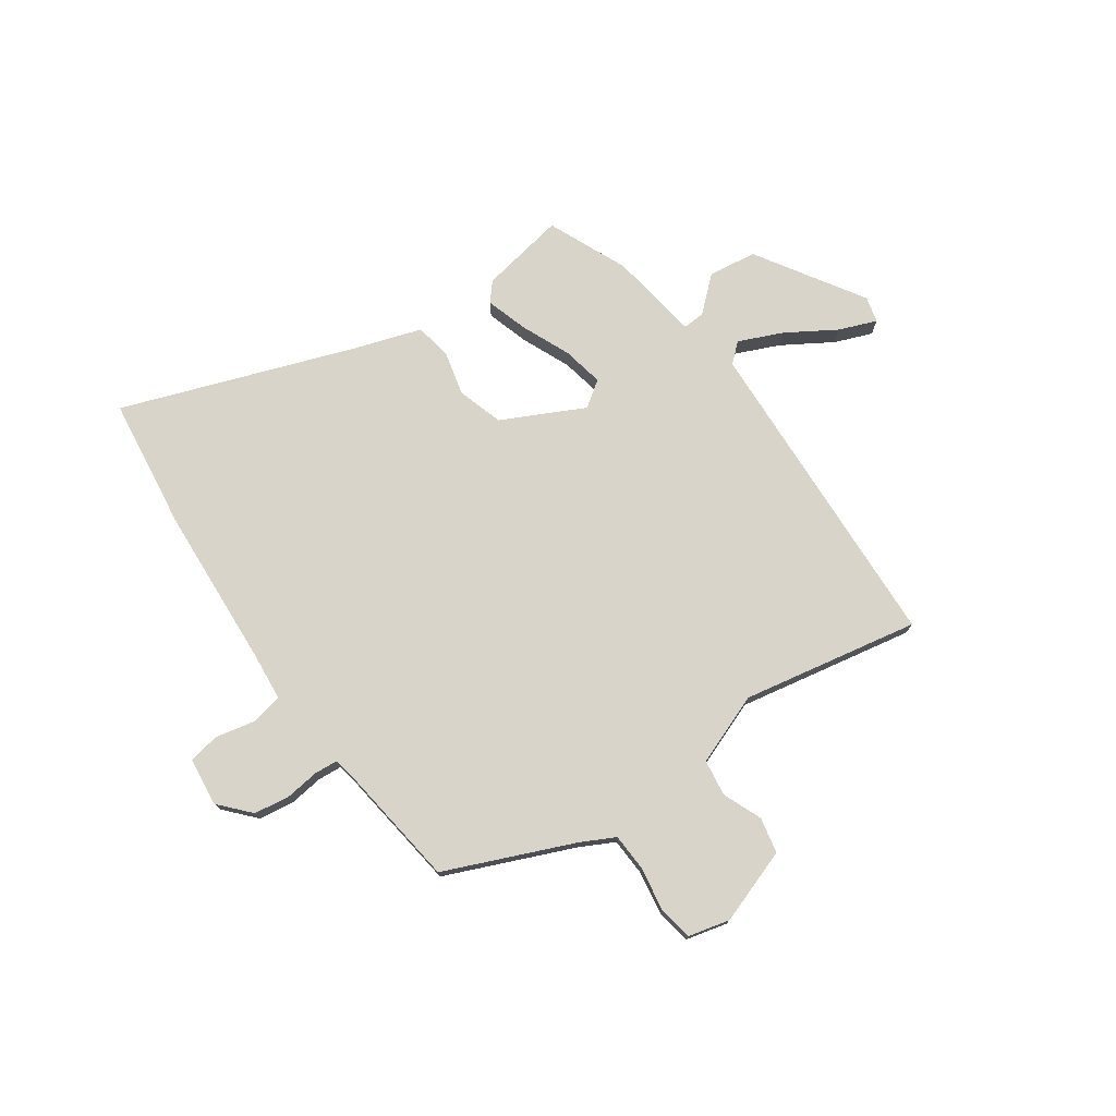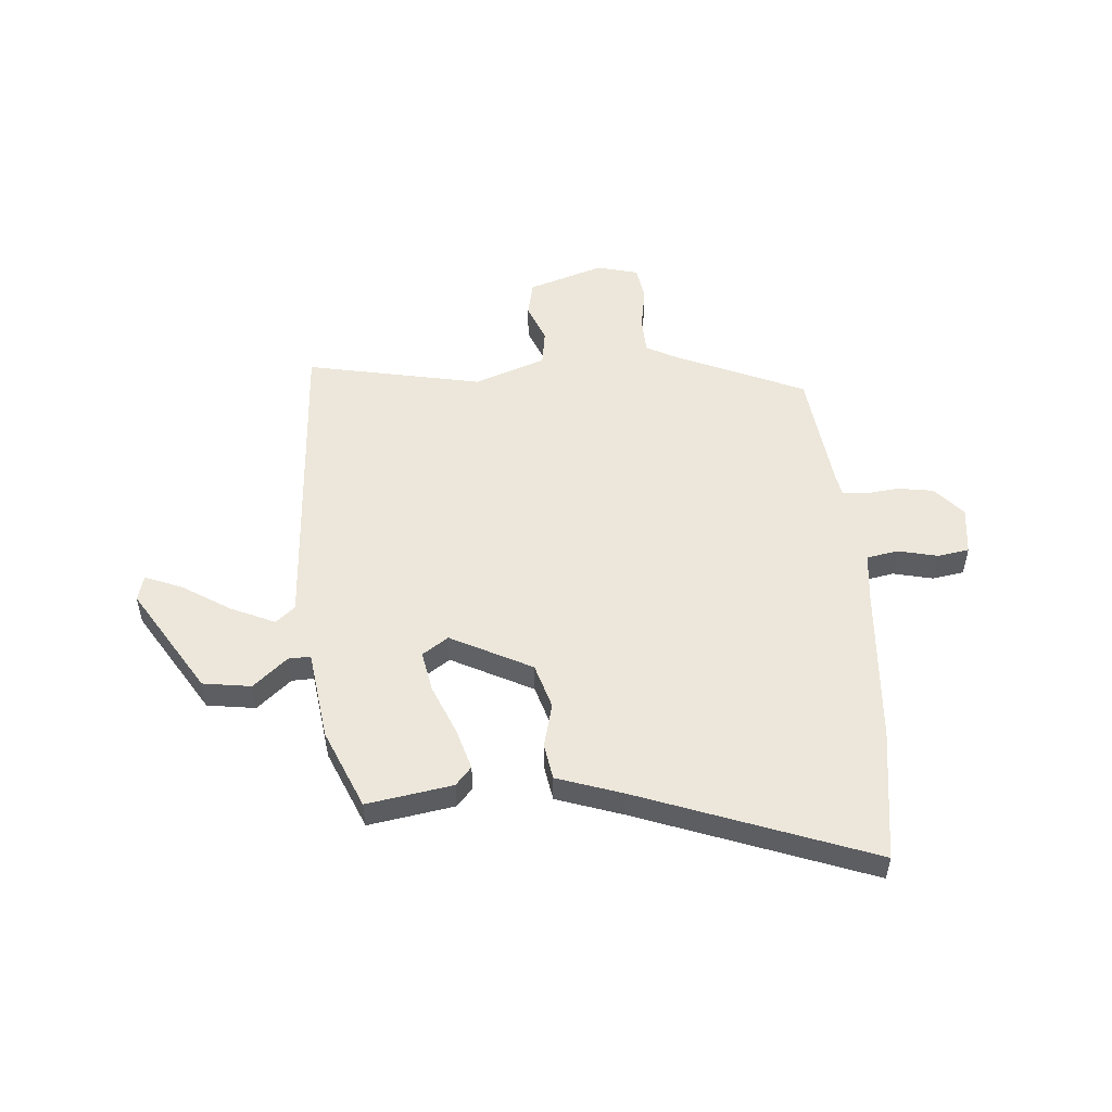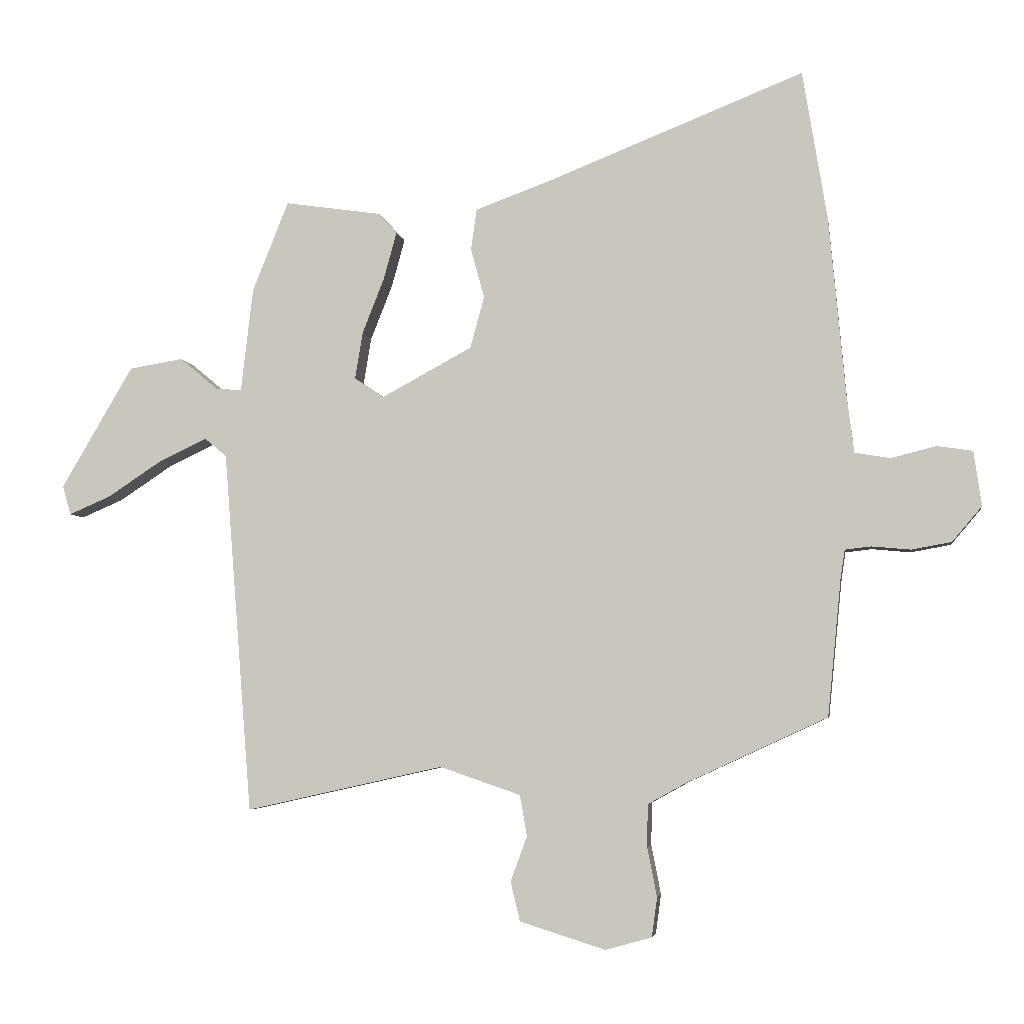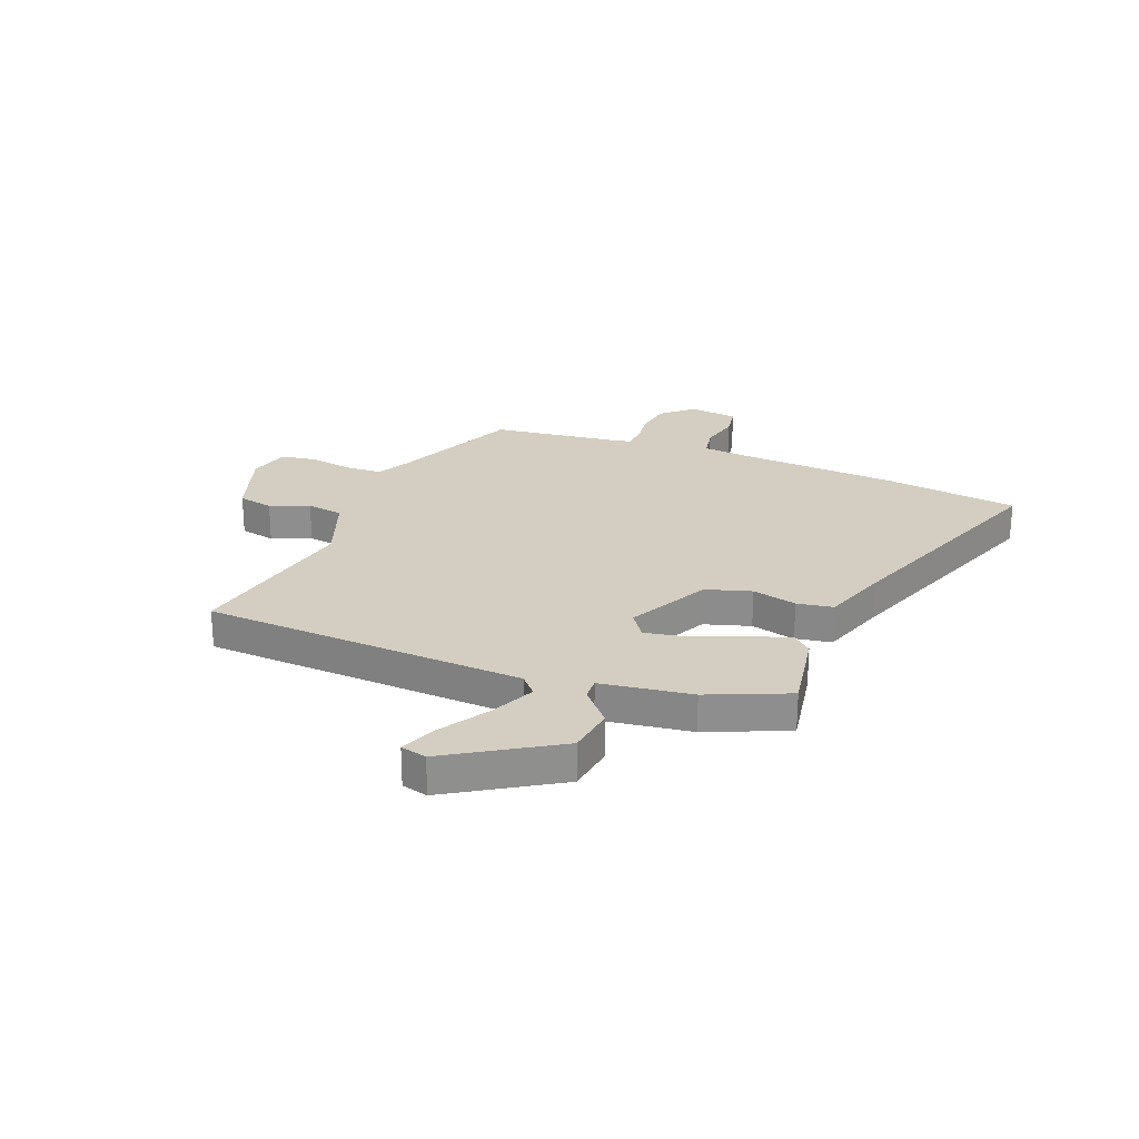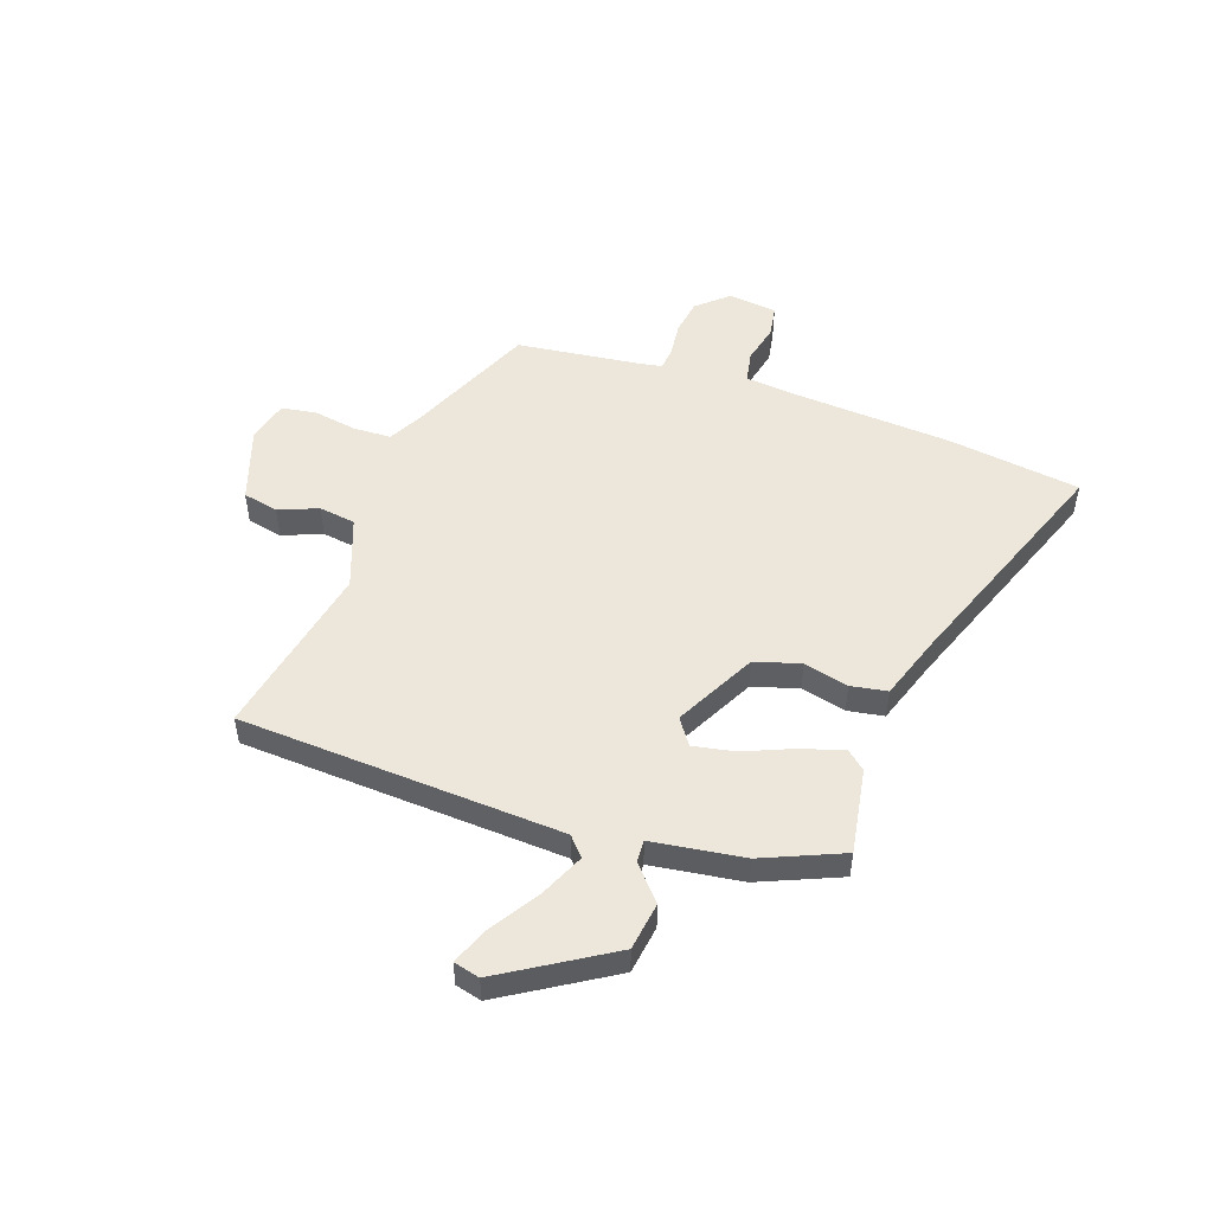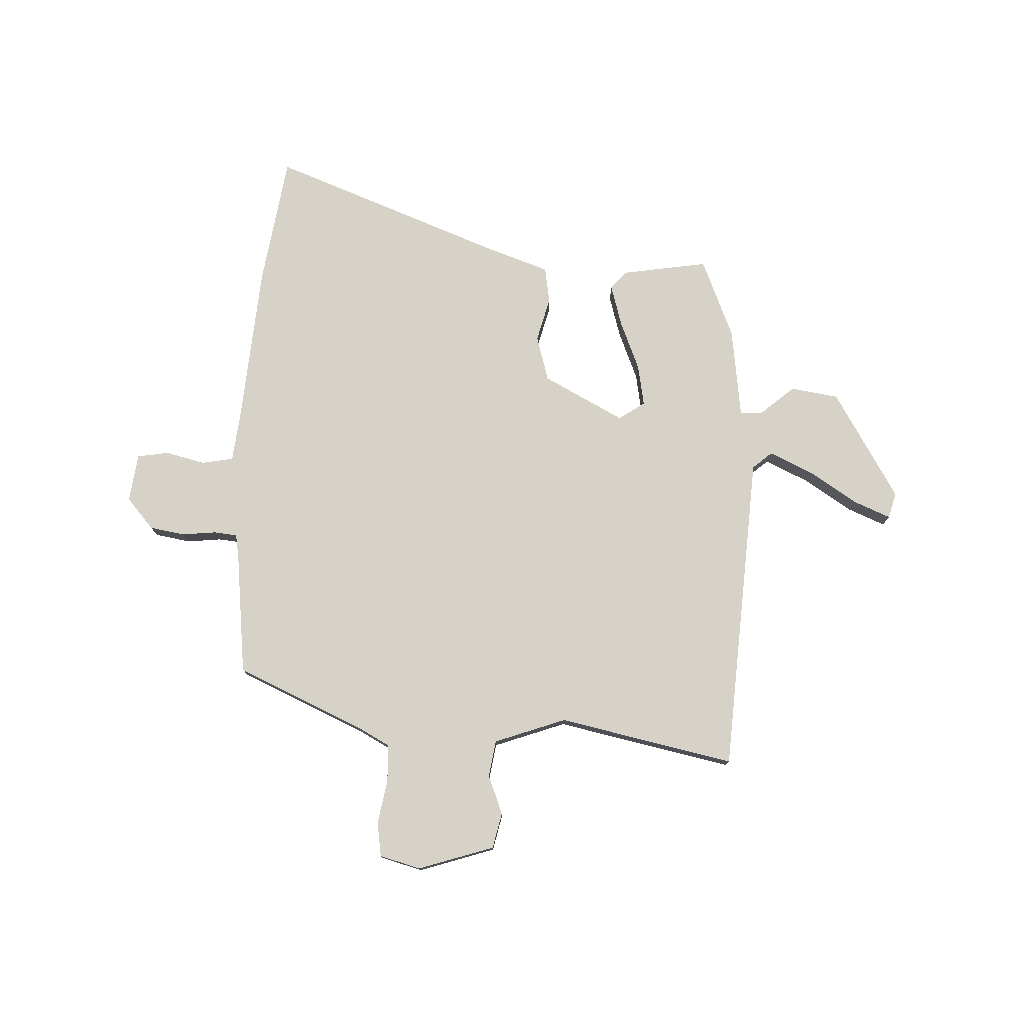
<metadata>
{"format":"obj","ext":"obj","renderer":"f3d","projection":"perspective","resolution":1024,"background":"white","views":[{"elev":75.3,"azim":143.2,"up":"+Y"},{"elev":51.7,"azim":-5.6,"up":"+Y"},{"elev":-4.7,"azim":8.9,"up":"+Z"},{"elev":25.1,"azim":-69.9,"up":"+Y"},{"elev":50.6,"azim":-72.0,"up":"+Y"},{"elev":77.3,"azim":-178.4,"up":"+Y"}]}
</metadata>
<code>
v 0.468 0.07 0.696
v 0.509 0.07 0.446
v 0.537 0.07 0.143
v 0.549 0.07 0.047
v 0.609 0.07 0.037
v 0.684 0.07 0.056
v 0.744 0.07 0.047
v 0.757 0.07 -0.045
v 0.707 0.07 -0.104
v 0.64 0.07 -0.116
v 0.575 0.07 -0.11
v 0.531 0.07 -0.115
v 0.524 0.07 -0.161
v 0.501 0.07 -0.393
v 0.263 0.07 -0.503
v 0.2 0.07 -0.538
v 0.199 0.07 -0.61
v 0.215 0.07 -0.692
v 0.206 0.07 -0.758
v 0.128 0.07 -0.78
v -0.016 0.07 -0.735
v -0.032 0.07 -0.668
v -0.004 0.07 -0.593
v -0.016 0.07 -0.524
v -0.152 0.07 -0.477
v -0.485 0.07 -0.551
v -0.533 0.07 0.059
v -0.57 0.07 0.09
v -0.652 0.07 0.051
v -0.743 0.07 -0.009
v -0.813 0.07 -0.039
v -0.827 0.07 0.01
v -0.706 0.07 0.216
v -0.615 0.07 0.231
v -0.549 0.07 0.176
v -0.507 0.07 0.175
v -0.487 0.07 0.348
v -0.426 0.07 0.501
v -0.263 0.07 0.477
v -0.232 0.07 0.443
v -0.254 0.07 0.363
v -0.291 0.07 0.269
v -0.304 0.07 0.19
v -0.254 0.07 0.157
v -0.102 0.07 0.239
v -0.078 0.07 0.326
v -0.101 0.07 0.41
v -0.091 0.07 0.479
v 0.033 0.07 0.524
v 0.468 0 0.696
v 0.509 0 0.446
v 0.537 0 0.143
v 0.549 0 0.047
v 0.609 0 0.037
v 0.684 0 0.056
v 0.744 0 0.047
v 0.757 0 -0.045
v 0.707 0 -0.104
v 0.64 0 -0.116
v 0.575 0 -0.11
v 0.531 0 -0.115
v 0.524 0 -0.161
v 0.501 0 -0.393
v 0.263 0 -0.503
v 0.2 0 -0.538
v 0.199 0 -0.61
v 0.215 0 -0.692
v 0.206 0 -0.758
v 0.128 0 -0.78
v -0.016 0 -0.735
v -0.032 0 -0.668
v -0.004 0 -0.593
v -0.016 0 -0.524
v -0.152 0 -0.477
v -0.485 0 -0.551
v -0.533 0 0.059
v -0.57 0 0.09
v -0.652 0 0.051
v -0.743 0 -0.009
v -0.813 0 -0.039
v -0.827 0 0.01
v -0.706 0 0.216
v -0.615 0 0.231
v -0.549 0 0.176
v -0.507 0 0.175
v -0.487 0 0.348
v -0.426 0 0.501
v -0.263 0 0.477
v -0.232 0 0.443
v -0.254 0 0.363
v -0.291 0 0.269
v -0.304 0 0.19
v -0.254 0 0.157
v -0.102 0 0.239
v -0.078 0 0.326
v -0.101 0 0.41
v -0.091 0 0.479
v 0.033 0 0.524
f 46 47 48 49
f 45 46 49 1
f 39 40 41 42
f 39 42 43
f 36 37 38 39
f 36 39 43
f 32 33 34 35
f 32 35 36
f 29 30 31 32
f 28 29 32 36
f 27 28 36 43
f 25 26 27 43
f 20 21 22 23
f 20 23 24
f 17 18 19 20
f 16 17 20 24
f 15 16 24 25
f 13 14 15 25
f 8 9 10 11
f 8 11 12
f 5 6 7 8
f 4 5 8 12
f 3 4 12 13
f 45 1 2 3
f 44 45 3 13
f 25 43 44
f 13 25 44
f 98 97 96 95
f 50 98 95 94
f 91 90 89 88
f 92 91 88
f 88 87 86 85
f 92 88 85
f 84 83 82 81
f 85 84 81
f 81 80 79 78
f 85 81 78 77
f 92 85 77 76
f 92 76 75 74
f 72 71 70 69
f 73 72 69
f 69 68 67 66
f 73 69 66 65
f 74 73 65 64
f 74 64 63 62
f 60 59 58 57
f 61 60 57
f 57 56 55 54
f 61 57 54 53
f 62 61 53 52
f 52 51 50 94
f 62 52 94 93
f 93 92 74
f 93 74 62
f 1 50 51 2
f 2 51 52 3
f 3 52 53 4
f 4 53 54 5
f 5 54 55 6
f 6 55 56 7
f 7 56 57 8
f 8 57 58 9
f 9 58 59 10
f 10 59 60 11
f 11 60 61 12
f 12 61 62 13
f 13 62 63 14
f 14 63 64 15
f 15 64 65 16
f 16 65 66 17
f 17 66 67 18
f 18 67 68 19
f 19 68 69 20
f 20 69 70 21
f 21 70 71 22
f 22 71 72 23
f 23 72 73 24
f 24 73 74 25
f 25 74 75 26
f 26 75 76 27
f 27 76 77 28
f 28 77 78 29
f 29 78 79 30
f 30 79 80 31
f 31 80 81 32
f 32 81 82 33
f 33 82 83 34
f 34 83 84 35
f 35 84 85 36
f 36 85 86 37
f 37 86 87 38
f 38 87 88 39
f 39 88 89 40
f 40 89 90 41
f 41 90 91 42
f 42 91 92 43
f 43 92 93 44
f 44 93 94 45
f 45 94 95 46
f 46 95 96 47
f 47 96 97 48
f 48 97 98 49
f 49 98 50 1

</code>
